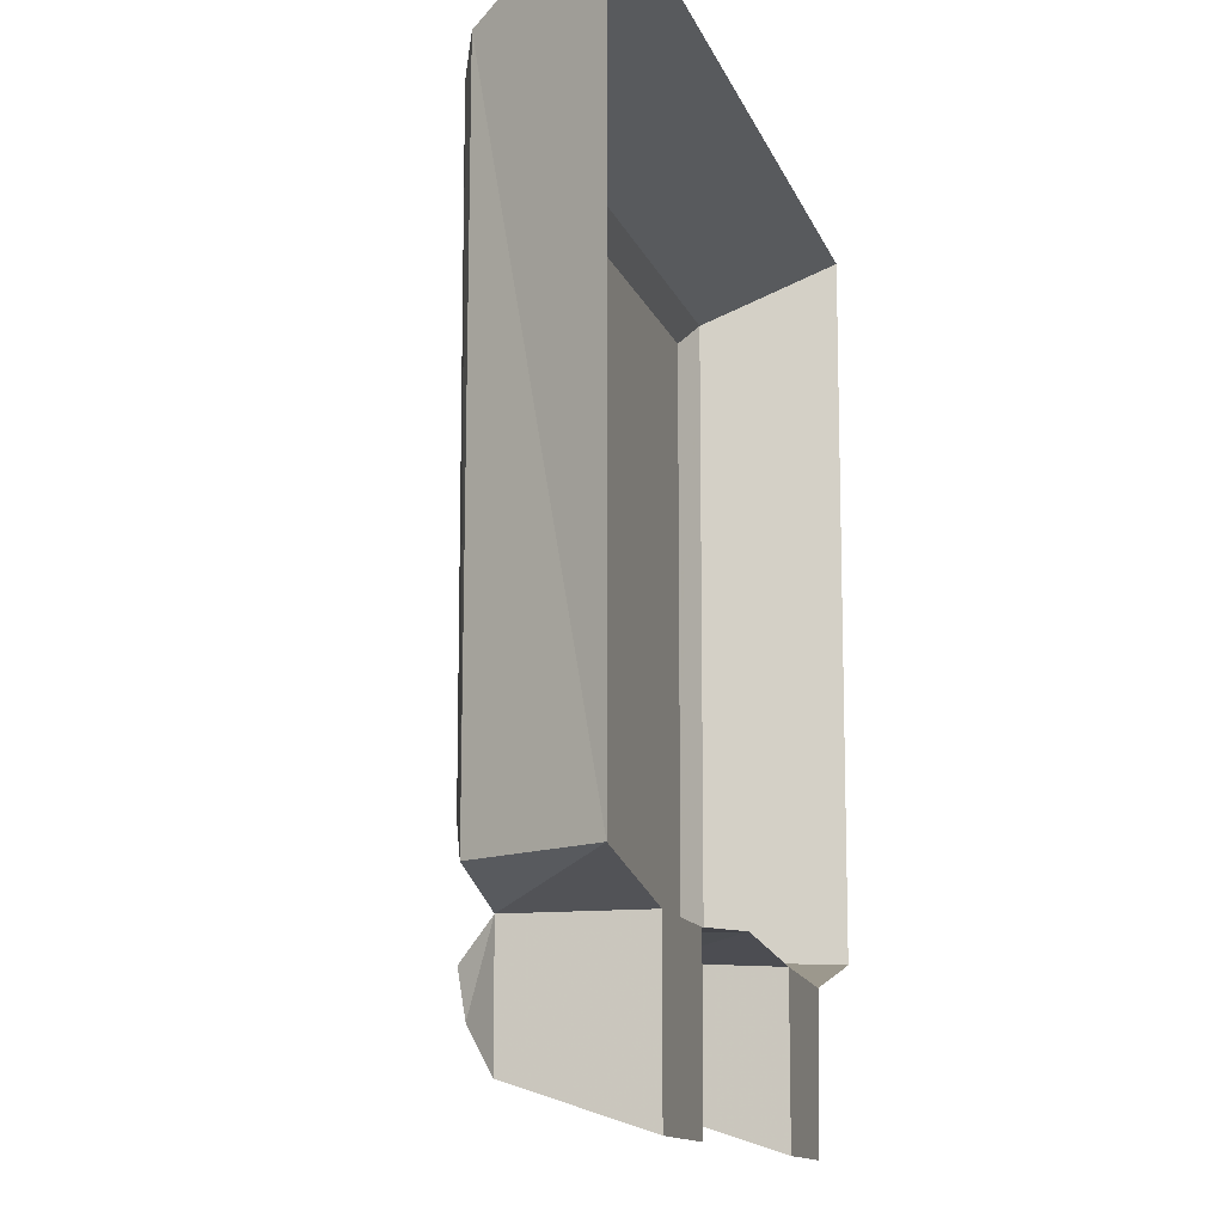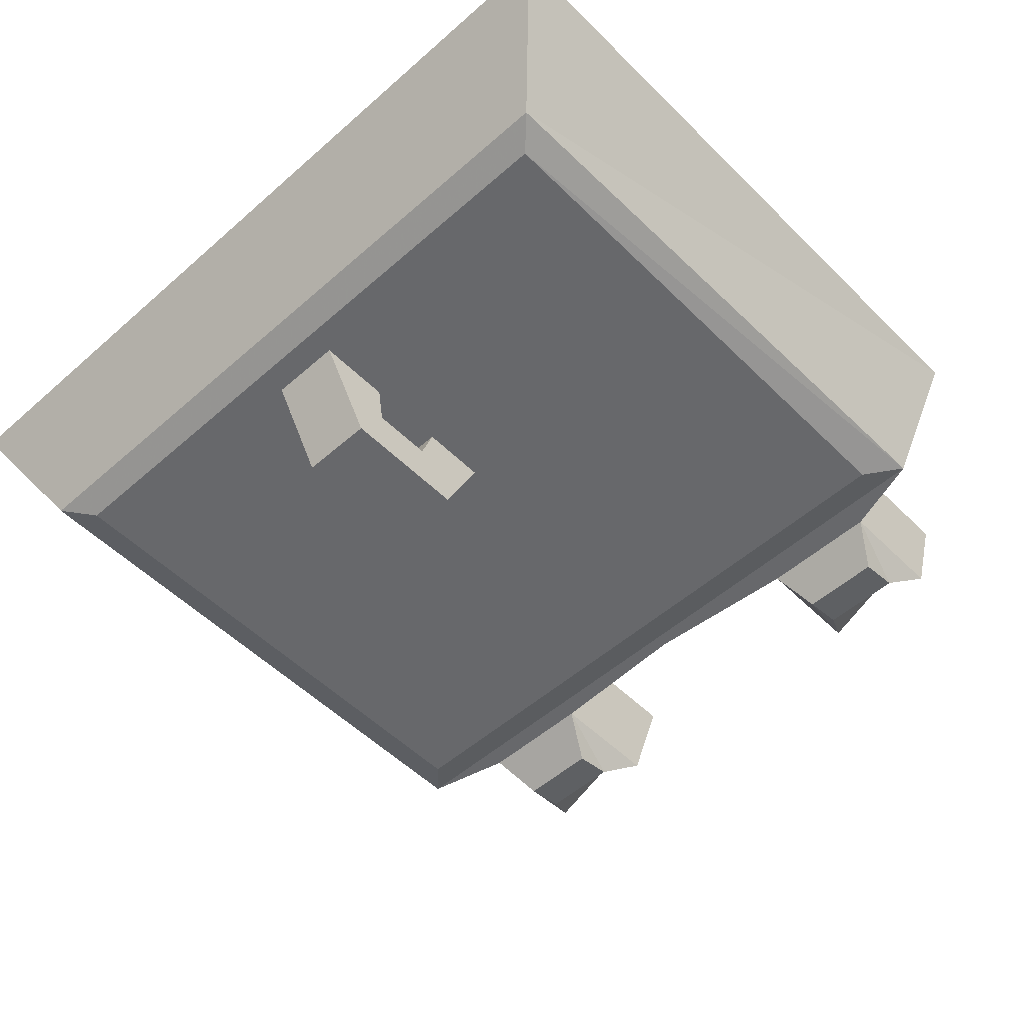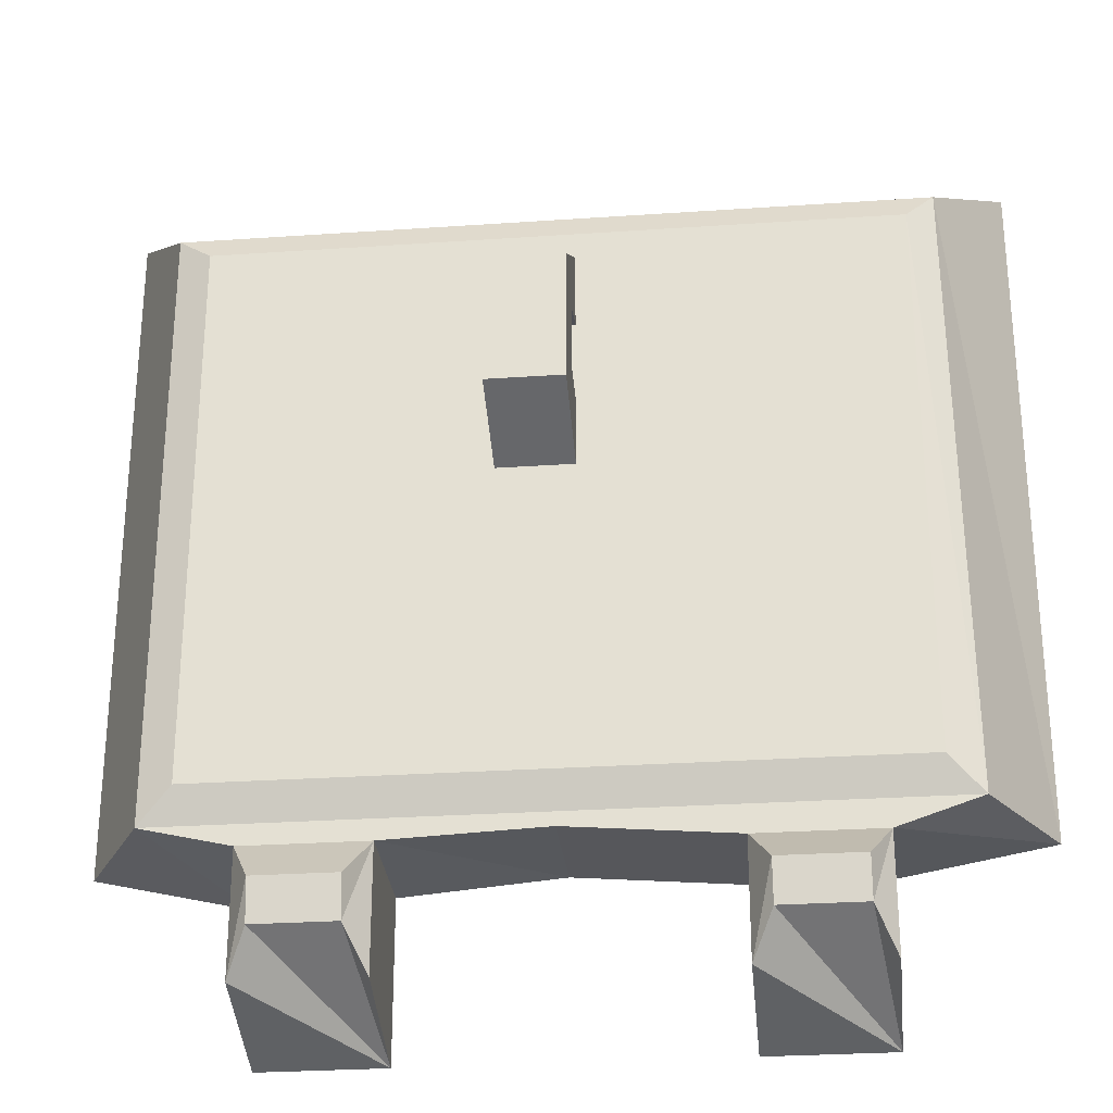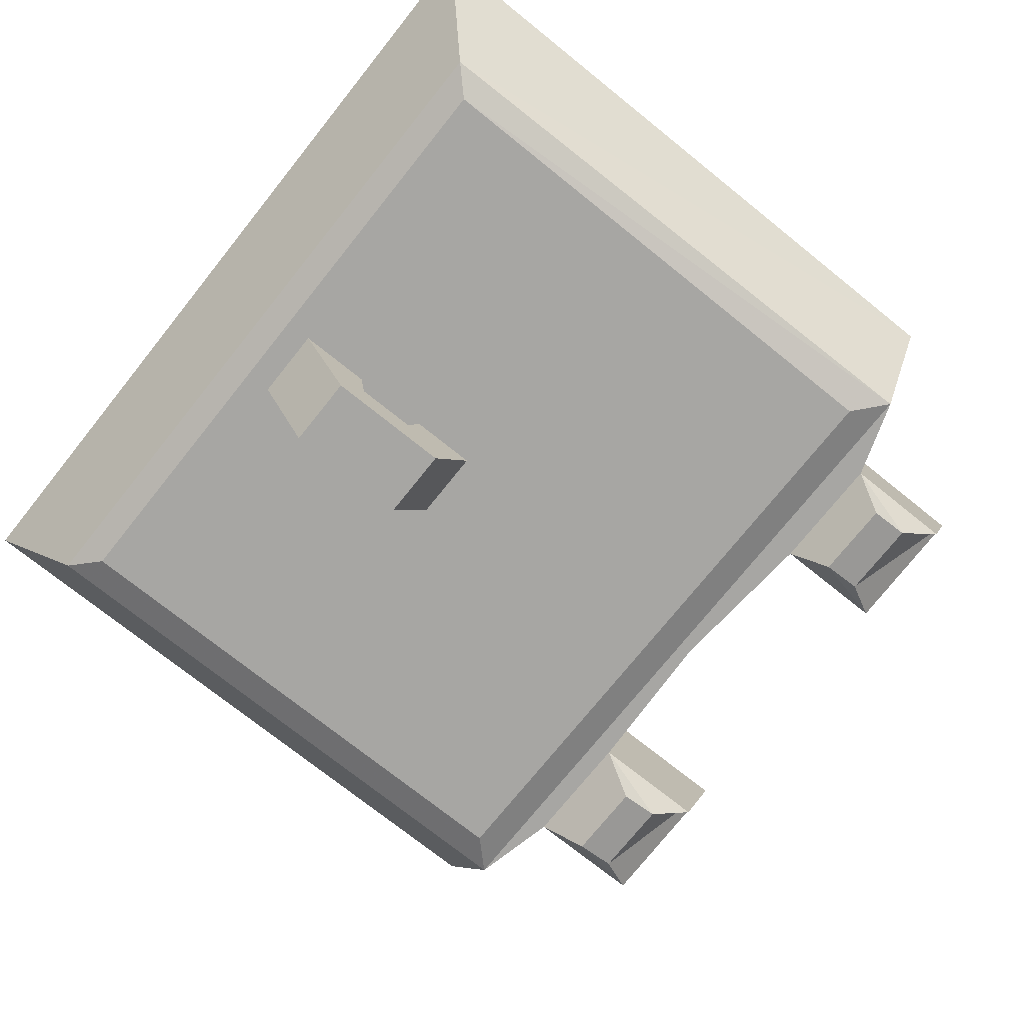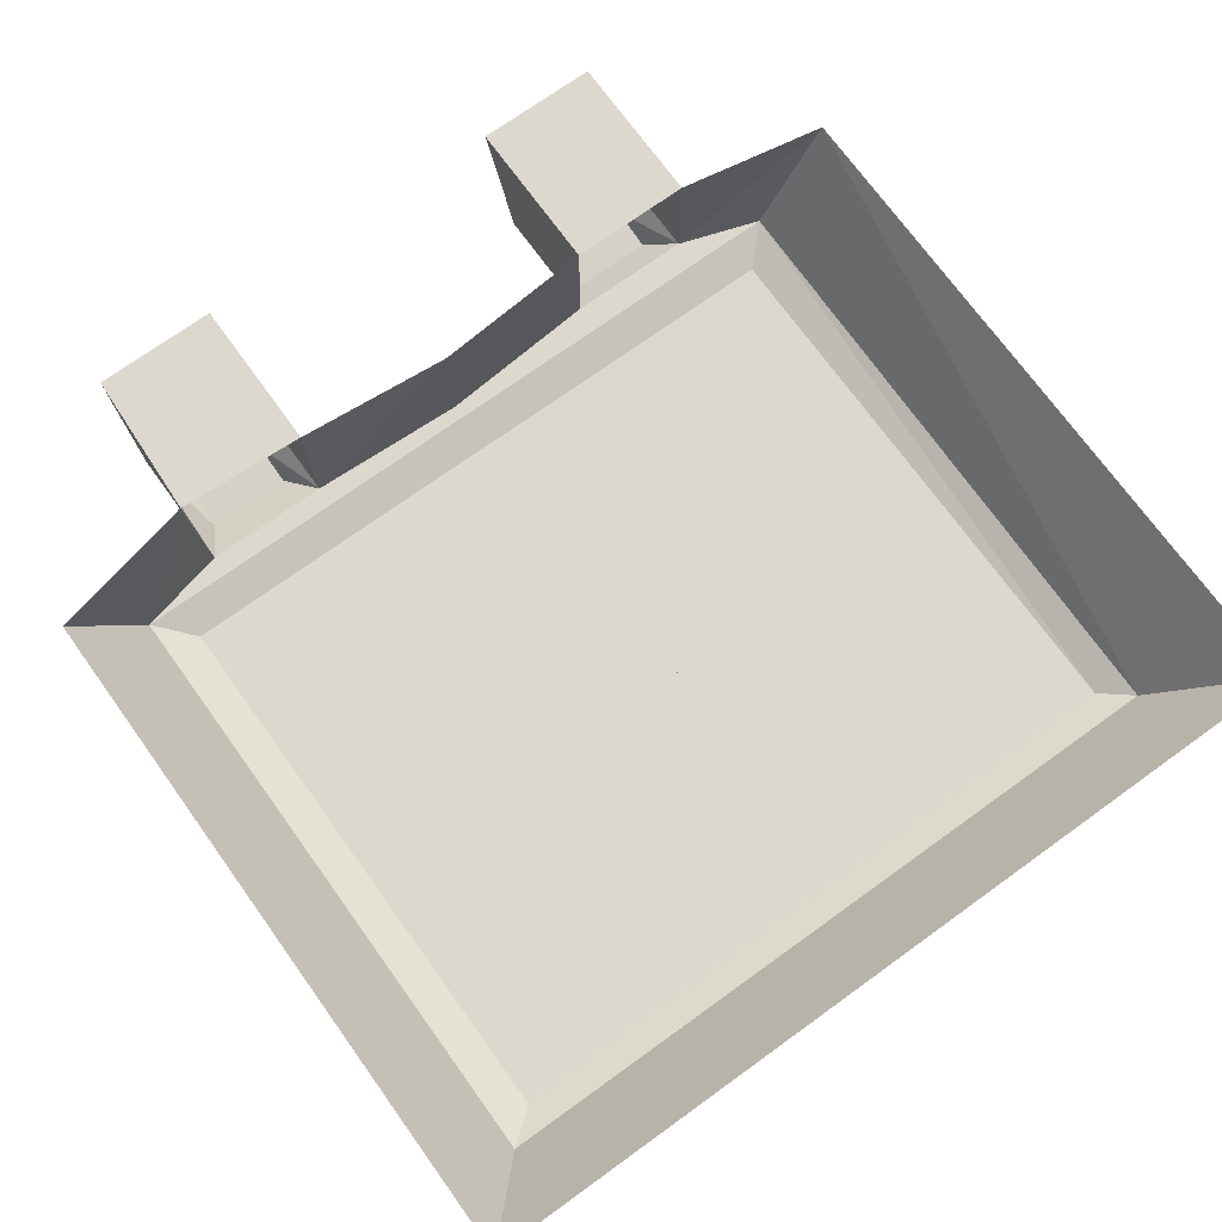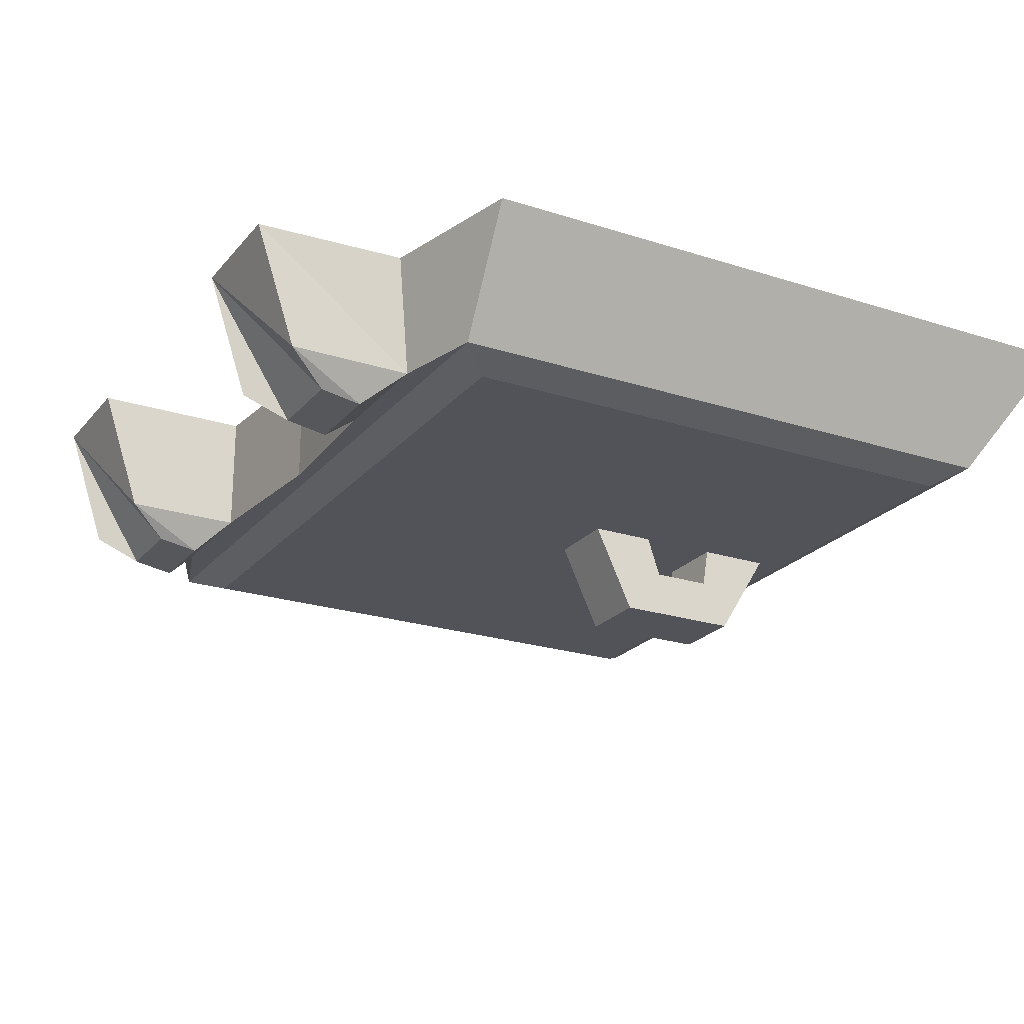
<metadata>
{"format":"obj","ext":"obj","renderer":"f3d","projection":"perspective","resolution":1024,"background":"white","views":[{"elev":-12.3,"azim":104.9,"up":"+Z"},{"elev":-52.5,"azim":43.4,"up":"+Y"},{"elev":-27.8,"azim":6.0,"up":"+Z"},{"elev":-74.1,"azim":51.3,"up":"+Y"},{"elev":72.4,"azim":-35.8,"up":"+Y"},{"elev":-22.7,"azim":-119.0,"up":"+Y"}]}
</metadata>
<code>
o object/trapdoor/7
v -61 -18 -47
v -71 0 -47
v -49 0 -52
v -48 -18 -50
v -30 -18 -50
v -7 -18 -49
v 47 -18 -47
v 42 -20 -42
v -56 -20 -42
v -61 -18 43
v -71 0 54
v -45 -22 -62
v -33 -22 -62
v -33 -23 -56
v -45 -23 -56
v -48 -18 -68
v -30 0 -74
v -30 -18 -68
v -48 0 -74
v -30 0 -51
v -7 0 -49
v 17 0 -51
v 17 -18 -51
v 35 -18 -51
v 57 0 -47
v 46 -18 43
v 42 -20 39
v -56 -20 39
v 57 0 54
v 17 0 -74
v 17 -18 -68
v 35 0 -74
v 20 -22 -62
v 20 -23 -56
v 32 -23 -56
v 32 -22 -62
v 35 -18 -68
v 35 0 -51
v -4 -33 27
v -4 -26 23
v -4 -20 24
v -4 -20 35
v -15 -33 27
v -15 -33 8
v -4 -33 8
v -4 -26 14
v -15 -26 23
v -15 -20 24
v -15 -20 35
v -15 -26 14
v -15 -20 12
v -15 -20 2
v -4 -20 2
v -4 -20 12
f 1 2 3
f 1 3 4
f 1 4 5
f 1 5 6
f 1 6 7
f 1 7 8
f 1 8 9
f 1 9 10
f 1 10 11
f 1 11 2
f 12 13 14
f 12 14 15
f 12 15 16
f 12 16 17
f 12 17 13
f 13 17 18
f 13 18 5
f 13 5 14
f 14 5 4
f 14 4 15
f 15 4 16
f 16 4 19
f 16 19 17
f 17 19 3
f 17 3 20
f 17 20 18
f 18 20 5
f 5 20 21
f 5 21 6
f 6 21 22
f 6 22 23
f 6 23 7
f 7 23 24
f 7 24 25
f 7 25 26
f 7 26 27
f 7 27 8
f 8 27 28
f 8 28 9
f 9 28 10
f 10 28 26
f 10 26 29
f 10 29 11
f 19 4 3
f 30 31 23
f 30 23 22
f 30 22 32
f 30 32 31
f 31 32 33
f 31 33 34
f 31 34 23
f 23 34 35
f 23 35 24
f 24 35 36
f 24 36 37
f 24 37 38
f 24 38 25
f 33 36 35
f 33 35 34
f 32 22 38
f 32 38 37
f 32 37 36
f 32 36 33
f 28 27 26
f 26 25 29
f 39 40 41
f 39 41 42
f 39 42 43
f 39 43 44
f 39 44 45
f 39 45 40
f 40 45 46
f 40 46 47
f 40 47 48
f 40 48 41
f 47 43 49
f 47 49 48
f 43 42 49
f 43 47 50
f 43 50 44
f 44 50 51
f 44 51 52
f 44 52 45
f 45 52 53
f 45 53 46
f 46 53 54
f 46 54 50
f 46 50 47
f 50 54 51

</code>
